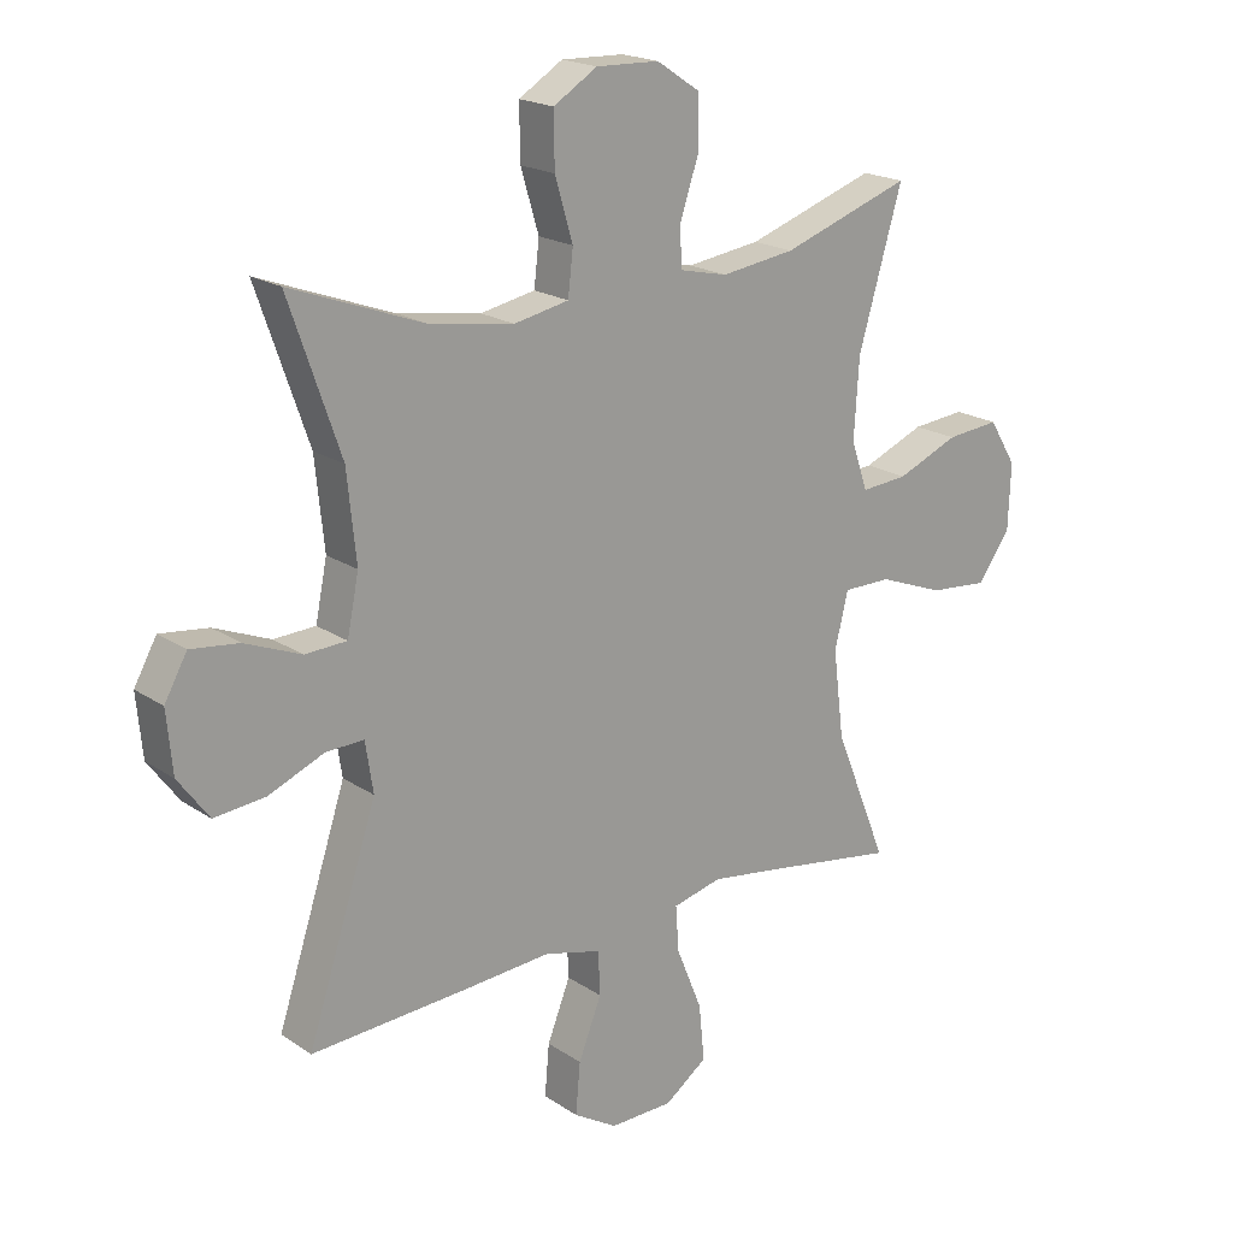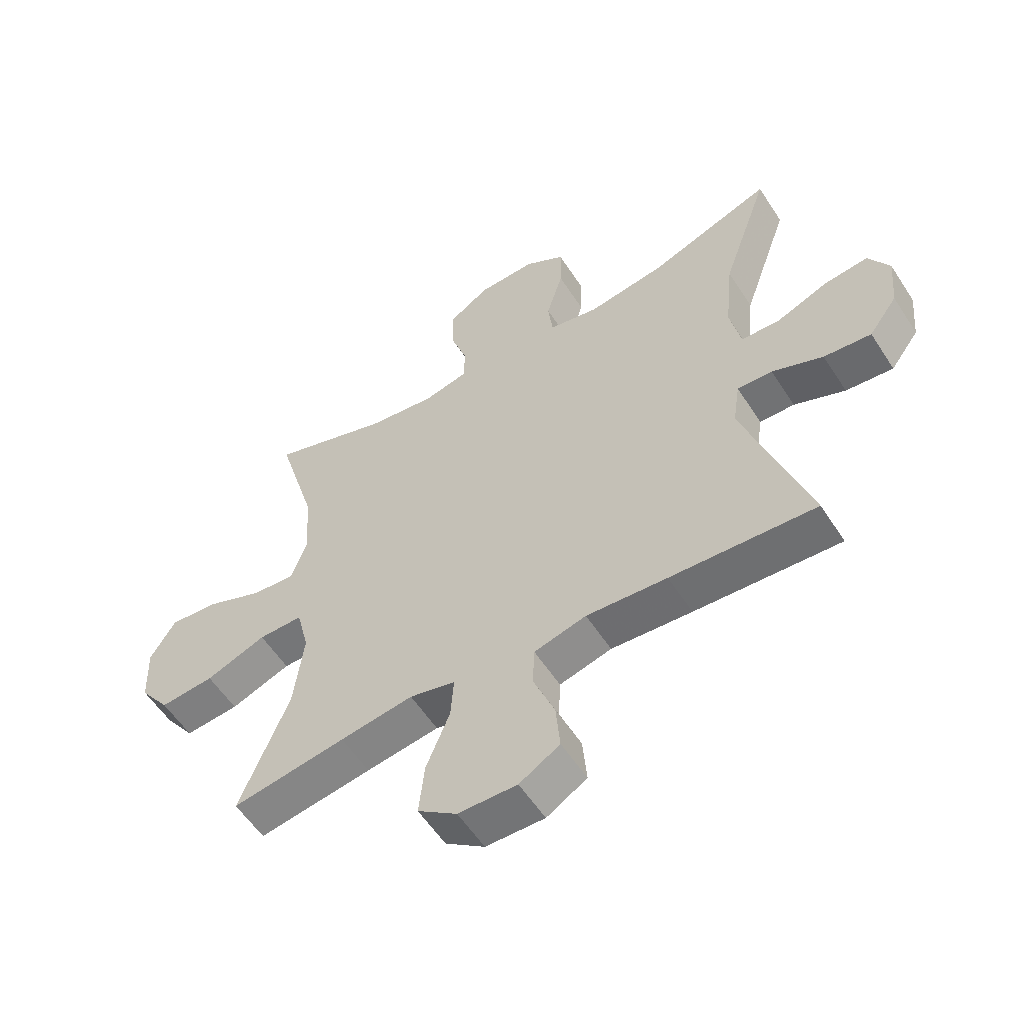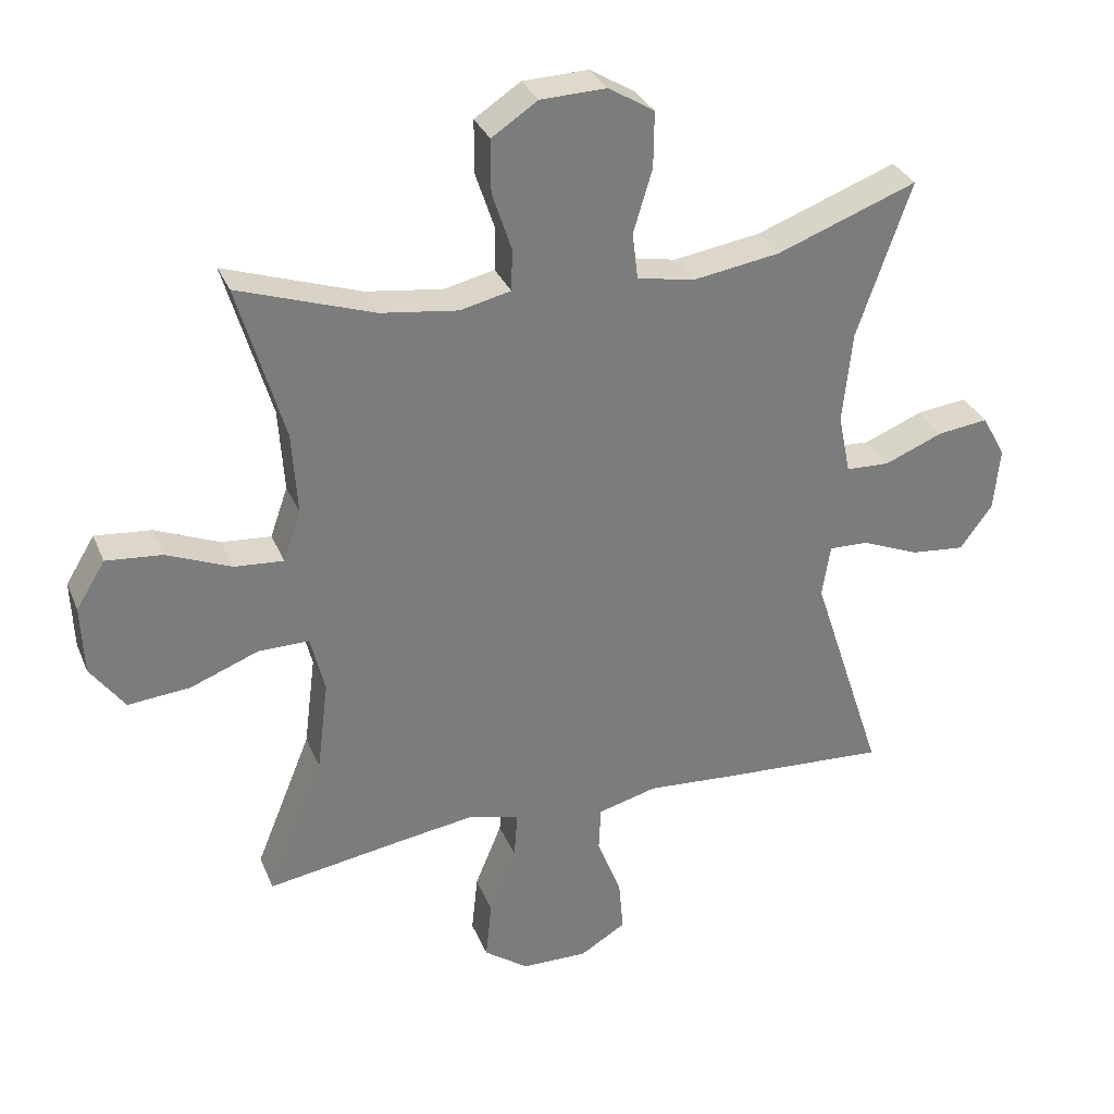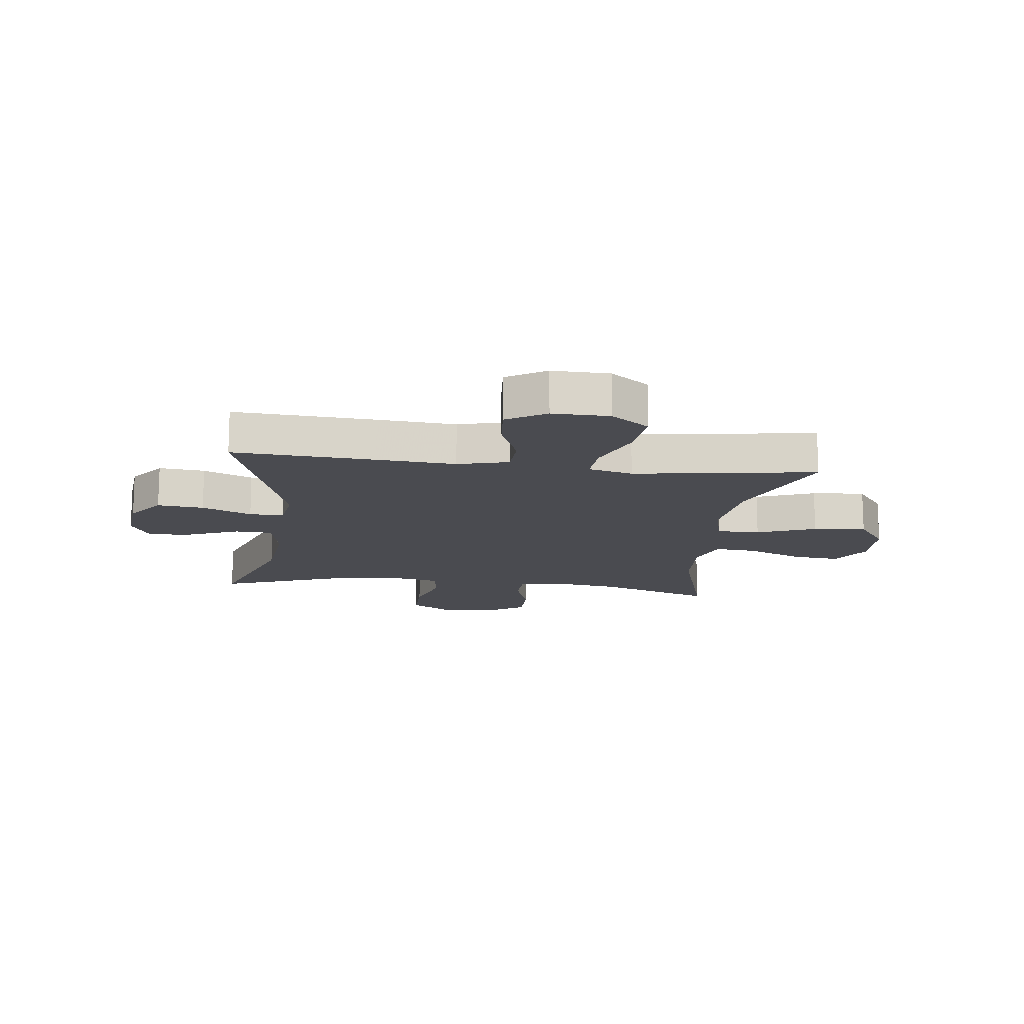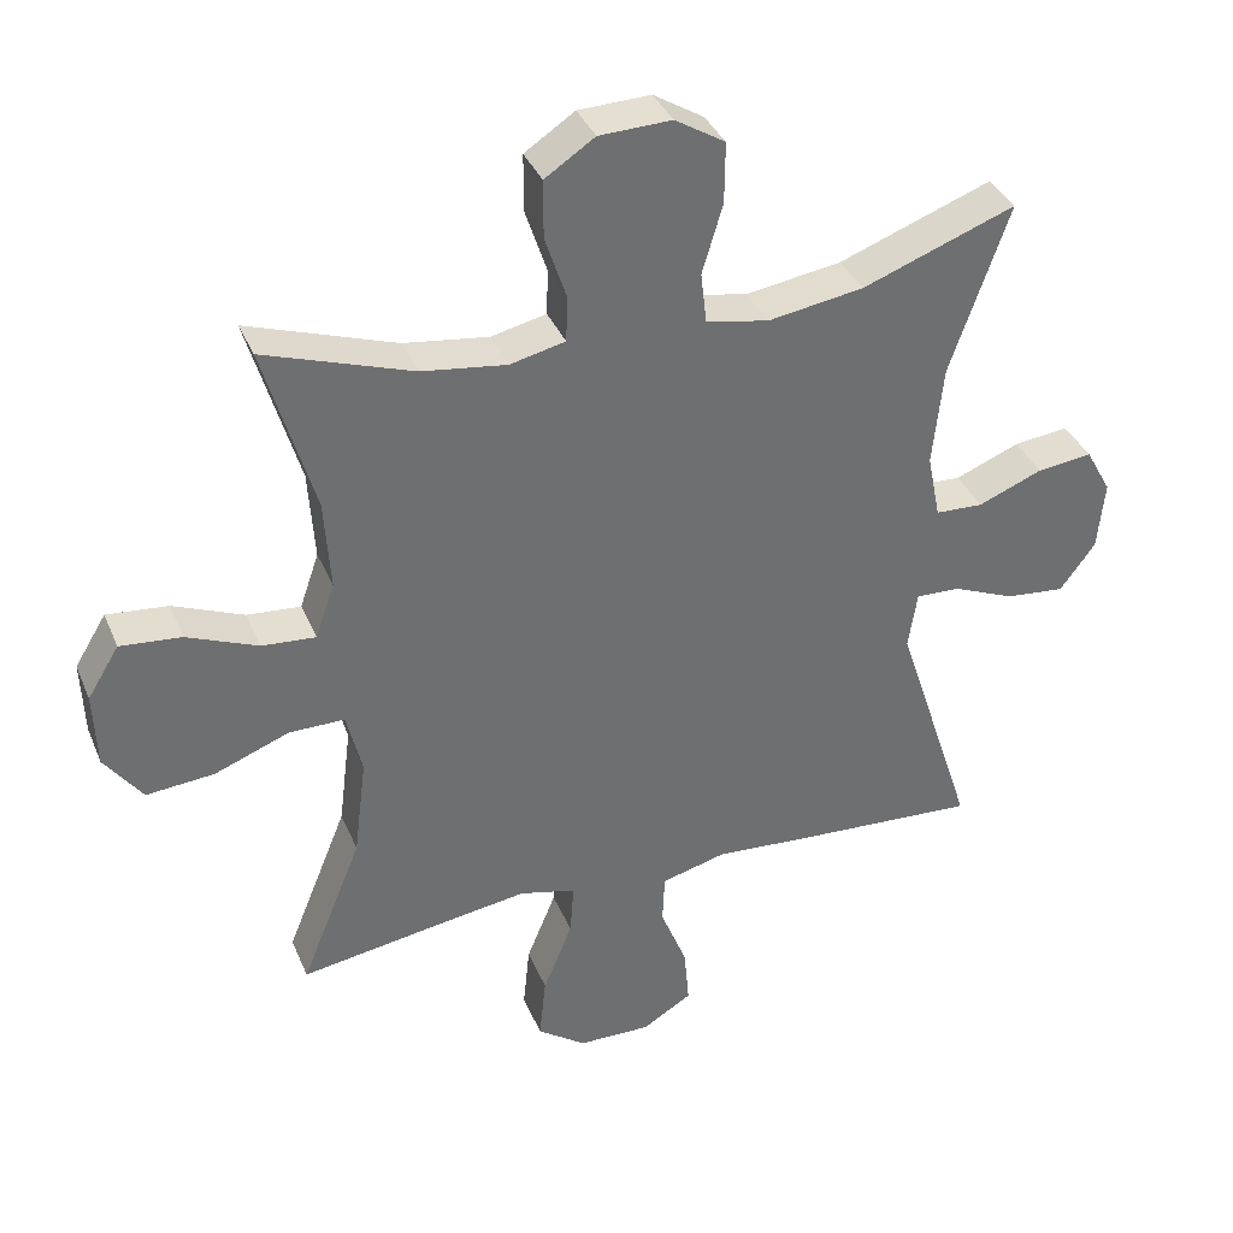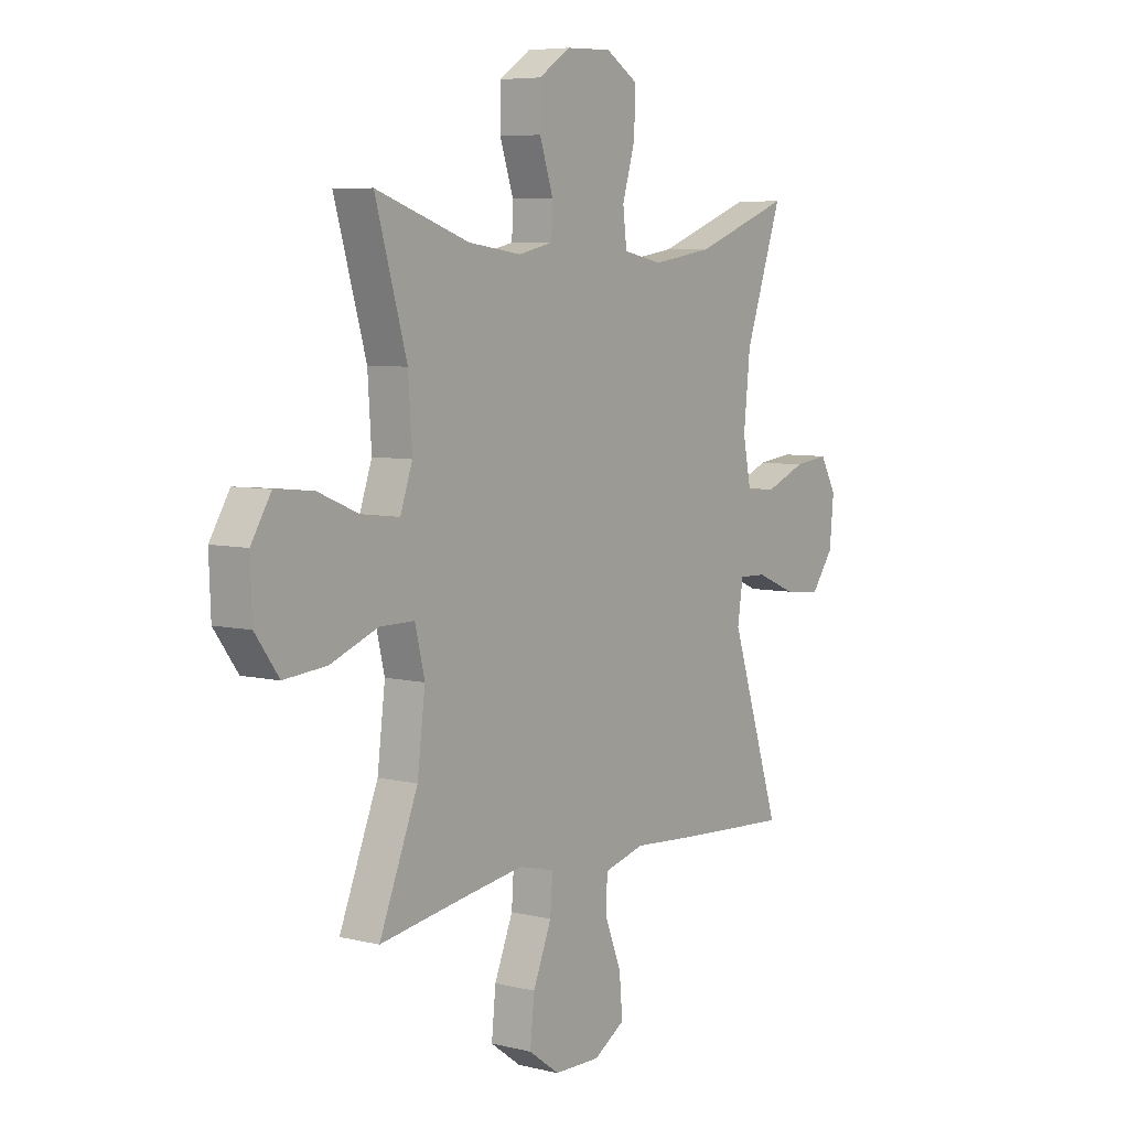
<metadata>
{"format":"obj","ext":"obj","renderer":"f3d","projection":"perspective","resolution":1024,"background":"white","views":[{"elev":19.5,"azim":141.0,"up":"+Z"},{"elev":-56.8,"azim":32.6,"up":"+Z"},{"elev":31.9,"azim":-20.1,"up":"+Z"},{"elev":-14.6,"azim":173.0,"up":"+Y"},{"elev":36.7,"azim":-21.0,"up":"+Z"},{"elev":6.4,"azim":-54.2,"up":"+Z"}]}
</metadata>
<code>
v 0.5 0.07 -0.5
v 0.255 0.07 -0.485
v 0.119 0.07 -0.475
v 0.031 0.07 -0.498
v 0.028 0.07 -0.566
v 0.064 0.07 -0.657
v 0.071 0.07 -0.737
v 0.003 0.07 -0.778
v -0.096 0.07 -0.776
v -0.162 0.07 -0.728
v -0.153 0.07 -0.64
v -0.113 0.07 -0.542
v -0.108 0.07 -0.471
v -0.185 0.07 -0.452
v -0.308 0.07 -0.47
v -0.5 0.07 -0.5
v -0.417 0.07 -0.295
v -0.4 0.07 -0.159
v -0.421 0.07 -0.073
v -0.496 0.07 -0.073
v -0.598 0.07 -0.112
v -0.69 0.07 -0.12
v -0.741 0.07 -0.05
v -0.745 0.07 0.053
v -0.702 0.07 0.123
v -0.619 0.07 0.115
v -0.523 0.07 0.075
v -0.45 0.07 0.069
v -0.424 0.07 0.144
v -0.432 0.07 0.267
v -0.5 0.07 0.5
v -0.299 0.07 0.431
v -0.184 0.07 0.415
v -0.109 0.07 0.432
v -0.107 0.07 0.494
v -0.136 0.07 0.581
v -0.136 0.07 0.66
v -0.068 0.07 0.705
v 0.03 0.07 0.708
v 0.098 0.07 0.666
v 0.097 0.07 0.583
v 0.069 0.07 0.489
v 0.077 0.07 0.42
v 0.162 0.07 0.403
v 0.292 0.07 0.423
v 0.5 0.07 0.5
v 0.42 0.07 0.27
v 0.406 0.07 0.133
v 0.424 0.07 0.044
v 0.489 0.07 0.041
v 0.576 0.07 0.076
v 0.651 0.07 0.085
v 0.686 0.07 0.022
v 0.677 0.07 -0.073
v 0.629 0.07 -0.138
v 0.549 0.07 -0.13
v 0.463 0.07 -0.094
v 0.404 0.07 -0.092
v 0.392 0.07 -0.17
v 0.5 0 -0.5
v 0.255 0 -0.485
v 0.119 0 -0.475
v 0.031 0 -0.498
v 0.028 0 -0.566
v 0.064 0 -0.657
v 0.071 0 -0.737
v 0.003 0 -0.778
v -0.096 0 -0.776
v -0.162 0 -0.728
v -0.153 0 -0.64
v -0.113 0 -0.542
v -0.108 0 -0.471
v -0.185 0 -0.452
v -0.308 0 -0.47
v -0.5 0 -0.5
v -0.417 0 -0.295
v -0.4 0 -0.159
v -0.421 0 -0.073
v -0.496 0 -0.073
v -0.598 0 -0.112
v -0.69 0 -0.12
v -0.741 0 -0.05
v -0.745 0 0.053
v -0.702 0 0.123
v -0.619 0 0.115
v -0.523 0 0.075
v -0.45 0 0.069
v -0.424 0 0.144
v -0.432 0 0.267
v -0.5 0 0.5
v -0.299 0 0.431
v -0.184 0 0.415
v -0.109 0 0.432
v -0.107 0 0.494
v -0.136 0 0.581
v -0.136 0 0.66
v -0.068 0 0.705
v 0.03 0 0.708
v 0.098 0 0.666
v 0.097 0 0.583
v 0.069 0 0.489
v 0.077 0 0.42
v 0.162 0 0.403
v 0.292 0 0.423
v 0.5 0 0.5
v 0.42 0 0.27
v 0.406 0 0.133
v 0.424 0 0.044
v 0.489 0 0.041
v 0.576 0 0.076
v 0.651 0 0.085
v 0.686 0 0.022
v 0.677 0 -0.073
v 0.629 0 -0.138
v 0.549 0 -0.13
v 0.463 0 -0.094
v 0.404 0 -0.092
v 0.392 0 -0.17
f 55 56 57
f 54 55 57
f 53 54 57
f 52 53 57
f 51 52 57
f 50 51 57
f 49 50 57 58
f 48 49 58 59
f 45 46 47
f 44 45 47 48
f 43 44 48 59
f 40 41 42
f 39 40 42
f 38 39 42
f 37 38 42
f 36 37 42
f 35 36 42
f 34 35 42 43
f 1 2 3
f 59 1 3
f 43 59 3
f 34 43 3
f 33 34 3
f 30 31 32
f 33 3 4
f 32 33 4
f 30 32 4
f 29 30 4
f 25 26 27
f 24 25 27
f 23 24 27
f 22 23 27
f 21 22 27
f 20 21 27
f 19 20 27 28
f 29 4 5
f 28 29 5
f 19 28 5
f 18 19 5
f 15 16 17
f 14 15 17 18
f 10 11 12
f 9 10 12
f 8 9 12
f 7 8 12
f 6 7 12
f 5 6 12
f 5 12 13
f 18 5 13
f 13 14 18
f 116 115 114
f 116 114 113
f 116 113 112
f 116 112 111
f 116 111 110
f 116 110 109
f 117 116 109 108
f 118 117 108 107
f 106 105 104
f 107 106 104 103
f 118 107 103 102
f 101 100 99
f 101 99 98
f 101 98 97
f 101 97 96
f 101 96 95
f 101 95 94
f 102 101 94 93
f 62 61 60
f 62 60 118
f 62 118 102
f 62 102 93
f 62 93 92
f 91 90 89
f 63 62 92
f 63 92 91
f 63 91 89
f 63 89 88
f 86 85 84
f 86 84 83
f 86 83 82
f 86 82 81
f 86 81 80
f 86 80 79
f 87 86 79 78
f 64 63 88
f 64 88 87
f 64 87 78
f 64 78 77
f 76 75 74
f 77 76 74 73
f 71 70 69
f 71 69 68
f 71 68 67
f 71 67 66
f 71 66 65
f 71 65 64
f 72 71 64
f 72 64 77
f 77 73 72
f 1 60 61 2
f 2 61 62 3
f 3 62 63 4
f 4 63 64 5
f 5 64 65 6
f 6 65 66 7
f 7 66 67 8
f 8 67 68 9
f 9 68 69 10
f 10 69 70 11
f 11 70 71 12
f 12 71 72 13
f 13 72 73 14
f 14 73 74 15
f 15 74 75 16
f 16 75 76 17
f 17 76 77 18
f 18 77 78 19
f 19 78 79 20
f 20 79 80 21
f 21 80 81 22
f 22 81 82 23
f 23 82 83 24
f 24 83 84 25
f 25 84 85 26
f 26 85 86 27
f 27 86 87 28
f 28 87 88 29
f 29 88 89 30
f 30 89 90 31
f 31 90 91 32
f 32 91 92 33
f 33 92 93 34
f 34 93 94 35
f 35 94 95 36
f 36 95 96 37
f 37 96 97 38
f 38 97 98 39
f 39 98 99 40
f 40 99 100 41
f 41 100 101 42
f 42 101 102 43
f 43 102 103 44
f 44 103 104 45
f 45 104 105 46
f 46 105 106 47
f 47 106 107 48
f 48 107 108 49
f 49 108 109 50
f 50 109 110 51
f 51 110 111 52
f 52 111 112 53
f 53 112 113 54
f 54 113 114 55
f 55 114 115 56
f 56 115 116 57
f 57 116 117 58
f 58 117 118 59
f 59 118 60 1

</code>
